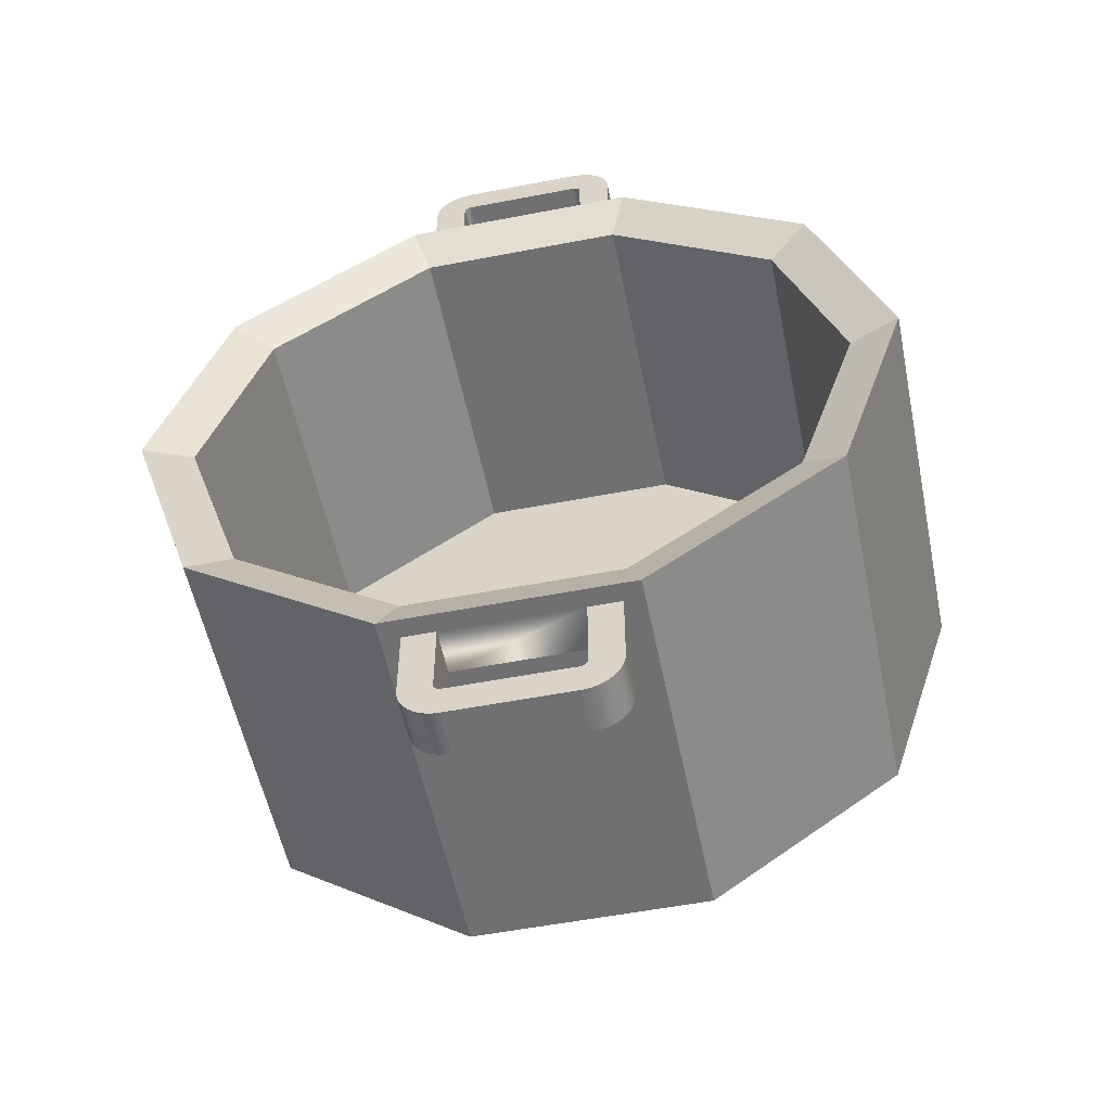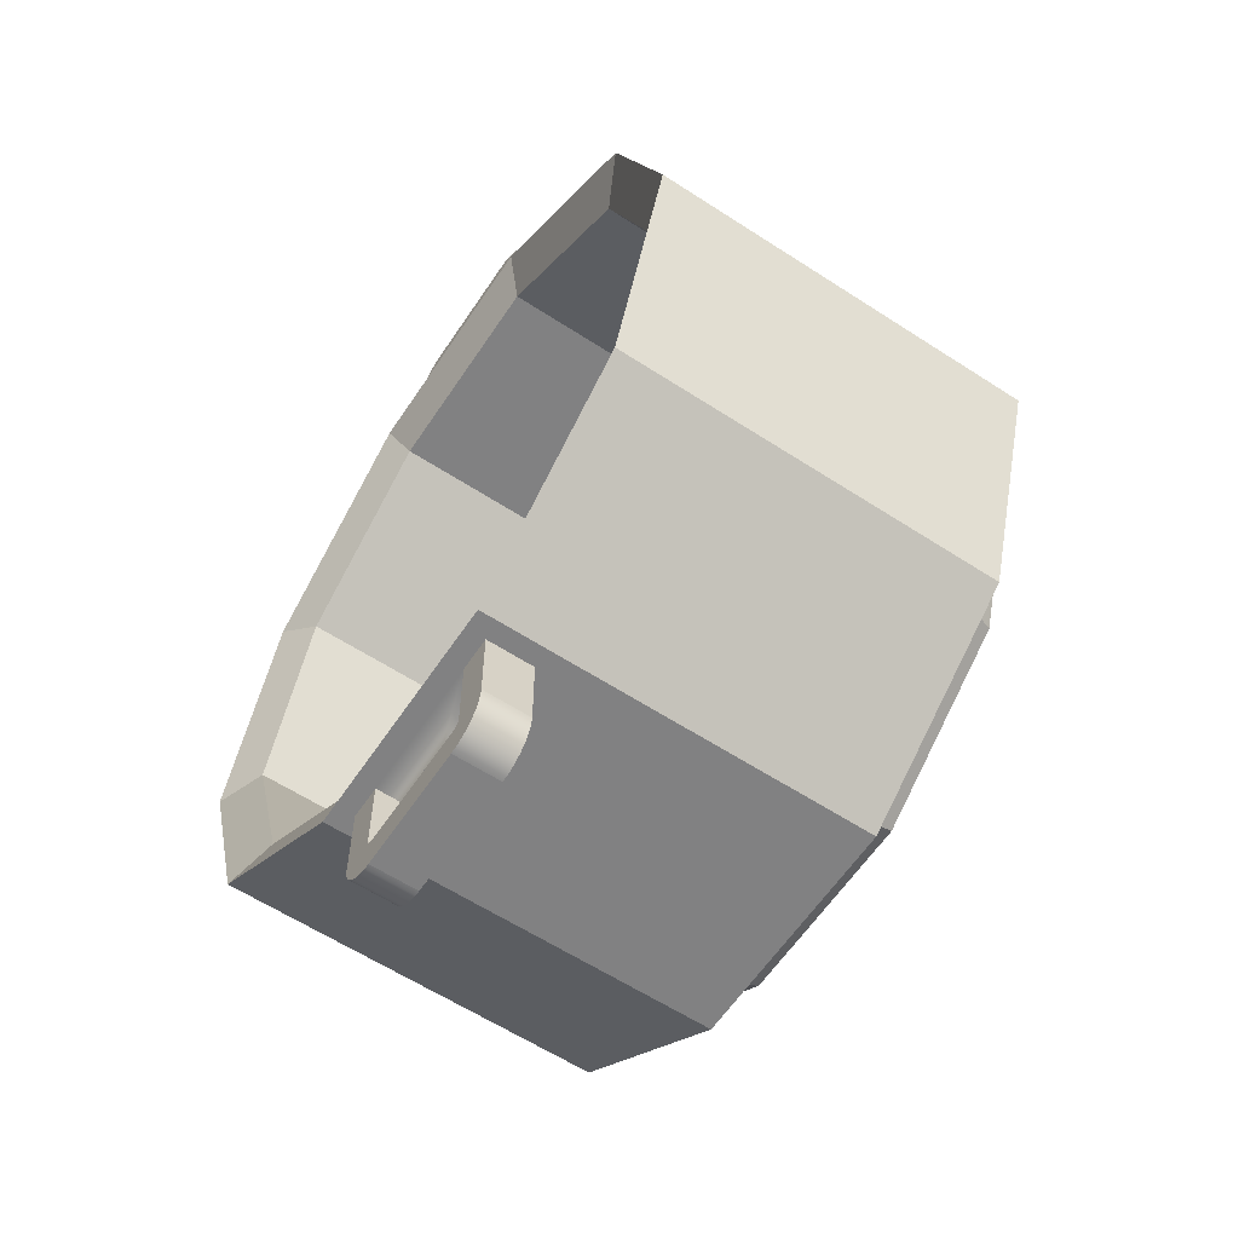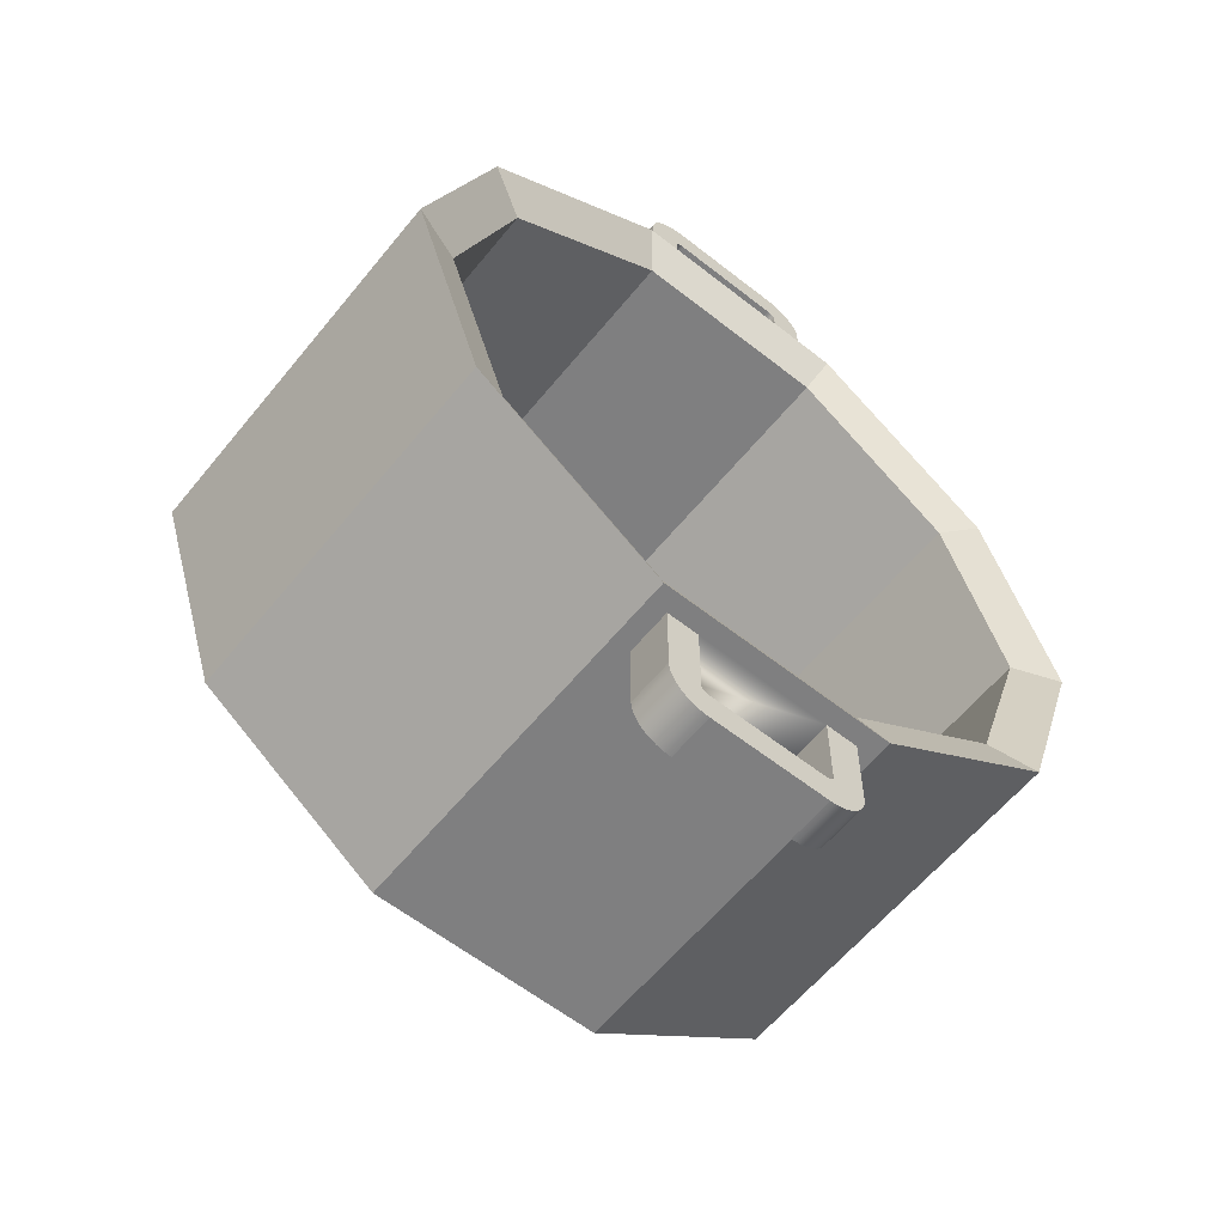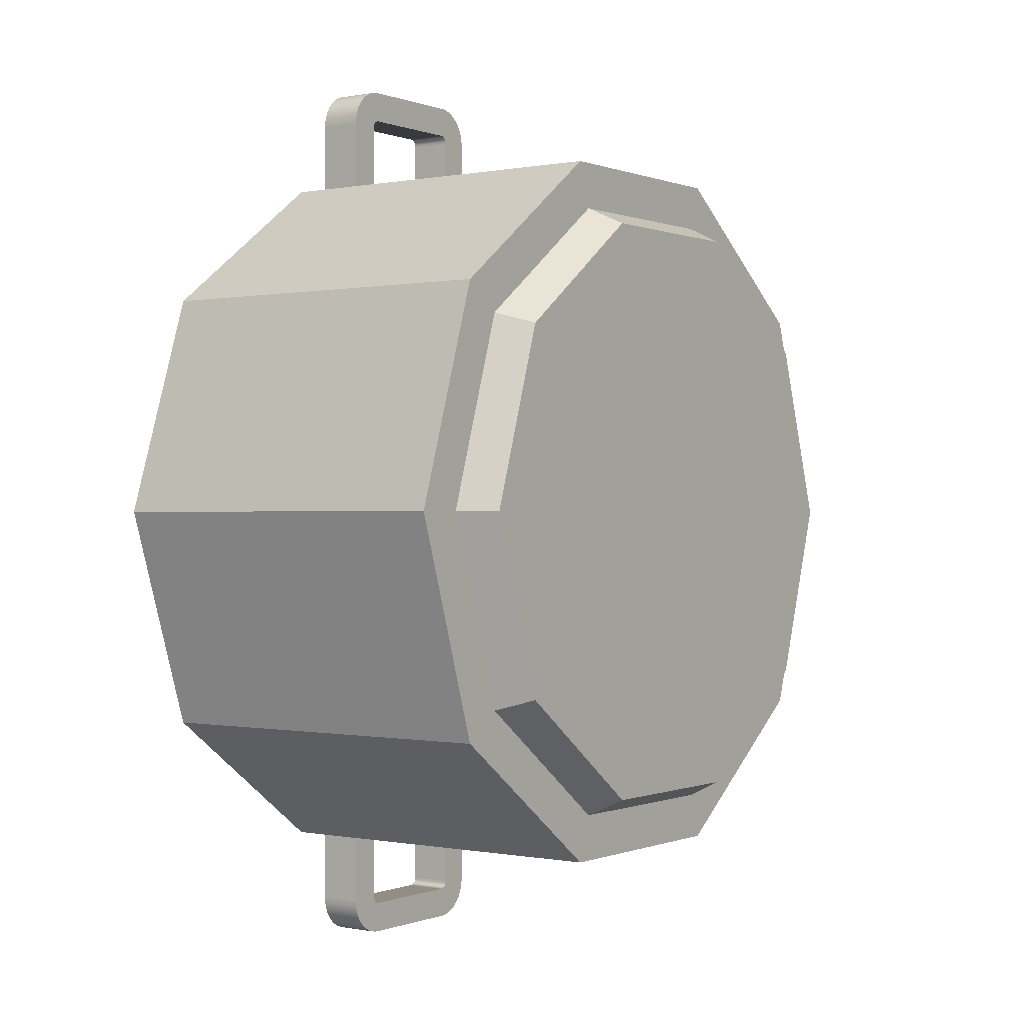
<metadata>
{"format":"obj","ext":"obj","renderer":"f3d","projection":"perspective","resolution":1024,"background":"white","views":[{"elev":-55.0,"azim":-168.5,"up":"+Z"},{"elev":-60.5,"azim":-123.6,"up":"+Z"},{"elev":-59.9,"azim":141.1,"up":"+Z"},{"elev":-0.1,"azim":-54.4,"up":"+Z"}]}
</metadata>
<code>
o pot
v 0.3287 0.0328 -0
v 0.2659 0.3608 0.1932
v 0.2659 0.0328 0.1932
v 0.3287 0.3608 -0
v -0.08837 0.0328 0.272
v -0.2183 -0 0.1586
v -0.08337 -0 0.2566
v -0.2314 0.0328 0.1681
v -0.286 0.0328 0
v -0.2698 0 0
v -0.2659 0.3608 -0.1932
v -0.1016 0.0328 -0.3126
v -0.2659 0.0328 -0.1932
v -0.1016 0.3608 -0.3126
v -0.08518 0.3053 -0.3126
v 0.1016 0.0328 -0.3126
v -0.08518 0.3444 -0.3126
v -0.05754 0.3444 -0.3126
v 0.05754 0.3444 -0.3126
v 0.08518 0.3444 -0.3126
v 0.08518 0.3053 -0.3126
v 0.1016 0.3608 -0.3126
v -0.05754 0.3053 -0.3126
v 0.05754 0.3053 -0.3126
v 0.2659 0.0328 -0.1932
v 0.2659 0.3608 -0.1932
v 0.08837 0.0328 0.272
v 0.08337 -0 0.2566
v -0.2314 0.0328 -0.1681
v -0.08337 0 -0.2566
v -0.2183 0 -0.1586
v -0.08837 0.0328 -0.272
v 0.08337 0 -0.2566
v 0.2183 0 -0.1586
v 0.2183 -0 0.1586
v 0.2698 0 -0
v 0.286 0.0328 -0
v 0.2314 0.0328 0.1681
v 0.1016 0.0328 0.3126
v 0.1016 0.3608 0.3126
v -0.3287 0.0328 0
v -0.3287 0.3608 0
v 0.2314 0.0328 -0.1681
v 0.08518 0.3053 0.3126
v -0.1016 0.0328 0.3126
v 0.08518 0.3444 0.3126
v 0.05754 0.3444 0.3126
v -0.05754 0.3444 0.3126
v -0.08518 0.3444 0.3126
v -0.08518 0.3053 0.3126
v -0.1016 0.3608 0.3126
v 0.05754 0.3053 0.3126
v -0.05754 0.3053 0.3126
v 0.08837 0.0328 -0.272
v -0.2659 0.0328 0.1932
v -0.2659 0.3608 0.1932
v -0.2314 0.0574 0.1681
v -0.2314 0.0574 -0.1681
v -0.286 0.0574 0
v -0.08837 0.0574 0.272
v -0.08837 0.0574 -0.272
v 0.08837 0.0574 0.272
v 0.08837 0.0574 -0.272
v 0.2314 0.0574 0.1681
v 0.2314 0.0574 -0.1681
v 0.286 0.0574 -0
v 0.286 0.3444 -0
v 0.2314 0.3444 0.1681
v 0.2314 0.3444 -0.1681
v 0.08837 0.3444 -0.272
v -0.2314 0.3444 -0.1681
v -0.286 0.3444 0
v -0.2314 0.3444 0.1681
v -0.08837 0.3444 0.272
v -0.08837 0.3444 -0.272
v 0.08837 0.3444 0.272
v 0.05754 0.3444 0.3765
v 0.05743 0.3053 0.3782
v 0.05743 0.3444 0.3782
v 0.05754 0.3053 0.3765
v 0.0538 0.3444 0.3829
v 0.0545 0.3053 0.3825
v 0.0538 0.3053 0.3829
v 0.0545 0.3444 0.3825
v -0.05754 0.3444 0.3765
v -0.05754 0.3053 0.3765
v -0.05743 0.3444 0.3782
v -0.05743 0.3053 0.3782
v 0.05515 0.3053 0.3821
v 0.05515 0.3444 0.3821
v -0.05061 0.3444 0.3834
v 0.05061 0.3053 0.3834
v -0.05061 0.3053 0.3834
v 0.05061 0.3444 0.3834
v 0.05306 0.3444 0.3831
v 0.05306 0.3053 0.3831
v 0.05728 0.3053 0.3789
v 0.05728 0.3444 0.3789
v -0.05728 0.3053 0.3789
v -0.05703 0.3444 0.3797
v -0.05703 0.3053 0.3797
v -0.05728 0.3444 0.3789
v -0.0523 0.3444 0.3833
v -0.0523 0.3053 0.3833
v 0.0523 0.3053 0.3833
v 0.0523 0.3444 0.3833
v 0.05625 0.3444 0.381
v 0.05574 0.3053 0.3816
v 0.05574 0.3444 0.3816
v 0.05625 0.3053 0.381
v 0.05668 0.3444 0.3804
v 0.05668 0.3053 0.3804
v 0.05703 0.3444 0.3797
v 0.05703 0.3053 0.3797
v -0.05668 0.3444 0.3804
v -0.05668 0.3053 0.3804
v 0.05152 0.3444 0.411
v -0.05152 0.3053 0.411
v 0.05152 0.3053 0.411
v -0.05152 0.3444 0.411
v -0.06835 0.3444 0.4065
v -0.07201 0.3053 0.4041
v -0.06835 0.3053 0.4065
v -0.07201 0.3444 0.4041
v -0.0644 0.3444 0.4085
v -0.0644 0.3053 0.4085
v -0.07823 0.3444 0.3979
v -0.07532 0.3053 0.4012
v -0.07532 0.3444 0.4012
v -0.07823 0.3053 0.3979
v -0.08067 0.3444 0.3942
v -0.08067 0.3053 0.3942
v 0.08518 0.3053 0.3774
v 0.08489 0.3444 0.3818
v 0.08489 0.3053 0.3818
v 0.08518 0.3444 0.3774
v -0.08262 0.3444 0.3903
v -0.08262 0.3053 0.3903
v -0.08403 0.3444 0.3861
v -0.08403 0.3053 0.3861
v -0.08489 0.3444 0.3818
v -0.08489 0.3053 0.3818
v -0.08518 0.3444 0.3774
v -0.08518 0.3053 0.3774
v -0.06023 0.3053 0.4099
v 0.06023 0.3053 0.4099
v 0.0644 0.3053 0.4085
v 0.06835 0.3053 0.4065
v 0.07201 0.3053 0.4041
v 0.07532 0.3053 0.4012
v 0.07823 0.3053 0.3979
v 0.08067 0.3053 0.3942
v 0.08262 0.3053 0.3903
v 0.08403 0.3053 0.3861
v -0.05591 0.3053 0.4107
v -0.05625 0.3053 0.381
v -0.05574 0.3053 0.3816
v -0.05515 0.3053 0.3821
v -0.0545 0.3053 0.3825
v -0.0538 0.3053 0.3829
v -0.05306 0.3053 0.3831
v 0.05591 0.3053 0.4107
v 0.08403 0.3444 0.3861
v 0.08262 0.3444 0.3903
v 0.08067 0.3444 0.3942
v 0.07532 0.3444 0.4012
v 0.07823 0.3444 0.3979
v -0.05591 0.3444 0.4107
v -0.06023 0.3444 0.4099
v -0.05625 0.3444 0.381
v -0.05574 0.3444 0.3816
v -0.05515 0.3444 0.3821
v -0.0545 0.3444 0.3825
v -0.0538 0.3444 0.3829
v -0.05306 0.3444 0.3831
v 0.05591 0.3444 0.4107
v 0.06023 0.3444 0.4099
v 0.0644 0.3444 0.4085
v 0.06835 0.3444 0.4065
v 0.07201 0.3444 0.4041
v -0.07823 0.3444 -0.3979
v -0.08067 0.3053 -0.3942
v -0.08067 0.3444 -0.3942
v -0.07823 0.3053 -0.3979
v -0.05668 0.3053 -0.3804
v -0.05703 0.3444 -0.3797
v -0.05703 0.3053 -0.3797
v -0.05668 0.3444 -0.3804
v -0.05743 0.3053 -0.3782
v -0.05754 0.3444 -0.3765
v -0.05754 0.3053 -0.3765
v -0.05743 0.3444 -0.3782
v 0.08262 0.3053 -0.3903
v 0.08403 0.3444 -0.3861
v 0.08403 0.3053 -0.3861
v 0.08262 0.3444 -0.3903
v -0.08262 0.3053 -0.3903
v -0.08262 0.3444 -0.3903
v 0.08489 0.3444 -0.3818
v 0.08489 0.3053 -0.3818
v -0.07532 0.3444 -0.4012
v -0.07532 0.3053 -0.4012
v 0.08518 0.3053 -0.3774
v 0.08518 0.3444 -0.3774
v -0.07201 0.3053 -0.4041
v -0.07201 0.3444 -0.4041
v -0.05152 0.3444 -0.411
v 0.05152 0.3053 -0.411
v -0.05152 0.3053 -0.411
v 0.05152 0.3444 -0.411
v 0.05591 0.3444 -0.4107
v 0.06023 0.3053 -0.4099
v 0.05591 0.3053 -0.4107
v 0.06023 0.3444 -0.4099
v 0.0644 0.3444 -0.4085
v 0.06835 0.3053 -0.4065
v 0.0644 0.3053 -0.4085
v 0.06835 0.3444 -0.4065
v -0.08403 0.3444 -0.3861
v -0.08489 0.3053 -0.3818
v -0.08489 0.3444 -0.3818
v -0.08403 0.3053 -0.3861
v -0.0644 0.3444 -0.4085
v -0.06023 0.3053 -0.4099
v -0.0644 0.3053 -0.4085
v -0.06023 0.3444 -0.4099
v 0.05574 0.3444 -0.3816
v 0.05625 0.3053 -0.381
v 0.05625 0.3444 -0.381
v 0.05574 0.3053 -0.3816
v -0.06835 0.3053 -0.4065
v -0.06835 0.3444 -0.4065
v 0.07201 0.3444 -0.4041
v 0.07532 0.3053 -0.4012
v 0.07201 0.3053 -0.4041
v 0.07532 0.3444 -0.4012
v 0.07823 0.3444 -0.3979
v 0.07823 0.3053 -0.3979
v -0.05591 0.3053 -0.4107
v -0.05591 0.3444 -0.4107
v 0.08067 0.3053 -0.3942
v 0.08067 0.3444 -0.3942
v 0.05754 0.3444 -0.3765
v -0.08518 0.3444 -0.3774
v -0.05728 0.3444 -0.3789
v -0.05625 0.3444 -0.381
v -0.05574 0.3444 -0.3816
v -0.05515 0.3444 -0.3821
v -0.0545 0.3444 -0.3825
v -0.0538 0.3444 -0.3829
v -0.05306 0.3444 -0.3831
v -0.0523 0.3444 -0.3833
v -0.05061 0.3444 -0.3834
v 0.05061 0.3444 -0.3834
v 0.0523 0.3444 -0.3833
v 0.05306 0.3444 -0.3831
v 0.0538 0.3444 -0.3829
v 0.0545 0.3444 -0.3825
v 0.05515 0.3444 -0.3821
v 0.05668 0.3444 -0.3804
v 0.05703 0.3444 -0.3797
v 0.05728 0.3444 -0.3789
v 0.05743 0.3444 -0.3782
v -0.08518 0.3053 -0.3774
v 0.05515 0.3053 -0.3821
v 0.0545 0.3053 -0.3825
v 0.0538 0.3053 -0.3829
v -0.05728 0.3053 -0.3789
v -0.05625 0.3053 -0.381
v -0.05574 0.3053 -0.3816
v -0.05515 0.3053 -0.3821
v -0.0545 0.3053 -0.3825
v -0.0538 0.3053 -0.3829
v -0.05306 0.3053 -0.3831
v -0.0523 0.3053 -0.3833
v -0.05061 0.3053 -0.3834
v 0.05061 0.3053 -0.3834
v 0.0523 0.3053 -0.3833
v 0.05306 0.3053 -0.3831
v 0.05668 0.3053 -0.3804
v 0.05703 0.3053 -0.3797
v 0.05728 0.3053 -0.3789
v 0.05743 0.3053 -0.3782
v 0.05754 0.3053 -0.3765
f 1 2 3
f 2 1 4
f 5 6 7
f 6 5 8
f 9 6 8
f 6 9 10
f 11 12 13
f 12 11 14
f 12 15 16
f 15 12 14
f 15 14 17
f 17 14 18
f 18 14 19
f 19 14 20
f 21 16 15
f 16 21 22
f 22 21 20
f 22 20 14
f 23 21 15
f 21 23 24
f 24 23 18
f 24 18 19
f 25 4 1
f 4 25 26
f 22 25 16
f 25 22 26
f 27 7 28
f 7 27 5
f 29 30 31
f 30 29 32
f 31 6 10
f 6 31 30
f 6 30 7
f 7 30 33
f 7 33 28
f 28 33 34
f 28 34 35
f 35 34 36
f 35 37 38
f 37 35 36
f 2 39 3
f 39 2 40
f 11 41 42
f 41 11 13
f 36 43 37
f 43 36 34
f 29 10 9
f 10 29 31
f 39 44 45
f 44 39 40
f 44 40 46
f 46 40 47
f 47 40 48
f 48 40 49
f 50 45 44
f 45 50 51
f 51 50 49
f 51 49 40
f 52 50 44
f 50 52 53
f 53 52 47
f 53 47 48
f 38 28 35
f 28 38 27
f 13 9 41
f 9 13 29
f 29 13 12
f 29 12 32
f 32 12 16
f 32 16 54
f 54 16 43
f 43 16 25
f 43 25 37
f 37 25 1
f 9 55 41
f 55 9 8
f 55 8 45
f 45 8 5
f 45 5 39
f 39 5 27
f 39 27 38
f 39 38 3
f 3 38 37
f 3 37 1
f 32 33 30
f 33 32 54
f 54 34 33
f 34 54 43
f 51 55 45
f 55 51 56
f 57 58 59
f 58 57 60
f 58 60 61
f 61 60 62
f 61 62 63
f 63 62 64
f 63 64 65
f 65 64 66
f 42 55 56
f 55 42 41
f 67 64 68
f 64 67 66
f 2 67 68
f 67 2 4
f 69 22 70
f 22 69 26
f 59 71 72
f 71 59 58
f 73 60 57
f 60 73 74
f 59 73 57
f 73 59 72
f 70 61 63
f 61 70 75
f 40 68 76
f 68 40 2
f 75 58 61
f 58 75 71
f 76 64 62
f 64 76 68
f 40 74 51
f 74 40 76
f 67 26 69
f 26 67 4
f 74 62 60
f 62 74 76
f 51 73 56
f 73 51 74
f 75 22 14
f 22 75 70
f 56 72 42
f 72 56 73
f 72 11 42
f 11 72 71
f 71 14 11
f 14 71 75
f 69 63 65
f 63 69 70
f 69 66 67
f 66 69 65
f 77 78 79
f 78 77 80
f 81 82 83
f 82 81 84
f 53 85 86
f 85 53 48
f 86 87 88
f 87 86 85
f 84 89 82
f 89 84 90
f 91 92 93
f 92 91 94
f 95 83 96
f 83 95 81
f 79 97 98
f 97 79 78
f 99 100 101
f 100 99 102
f 103 93 104
f 93 103 91
f 94 105 92
f 105 94 106
f 106 96 105
f 96 106 95
f 107 108 109
f 108 107 110
f 111 110 107
f 110 111 112
f 113 112 111
f 112 113 114
f 98 114 113
f 114 98 97
f 47 80 77
f 80 47 52
f 88 102 99
f 102 88 87
f 101 115 116
f 115 101 100
f 90 108 89
f 108 90 109
f 117 118 119
f 118 117 120
f 121 122 123
f 122 121 124
f 125 123 126
f 123 125 121
f 127 128 129
f 128 127 130
f 131 130 127
f 130 131 132
f 133 134 135
f 134 133 136
f 124 128 122
f 128 124 129
f 44 136 133
f 136 44 46
f 137 132 131
f 132 137 138
f 139 138 137
f 138 139 140
f 141 140 139
f 140 141 142
f 143 142 141
f 142 143 144
f 53 144 50
f 144 53 142
f 142 53 140
f 140 53 138
f 138 53 132
f 132 53 130
f 130 53 128
f 128 53 122
f 122 53 123
f 123 53 126
f 126 53 145
f 145 53 86
f 44 80 52
f 80 44 146
f 146 44 147
f 147 44 148
f 148 44 149
f 149 44 150
f 150 44 151
f 151 44 152
f 152 44 153
f 153 44 154
f 154 44 135
f 135 44 133
f 86 155 145
f 155 86 88
f 155 88 99
f 155 99 101
f 155 101 116
f 155 116 156
f 155 156 157
f 155 157 118
f 118 157 158
f 118 158 159
f 118 159 160
f 118 160 161
f 118 161 104
f 118 104 93
f 118 93 119
f 119 93 92
f 119 92 105
f 119 105 162
f 162 105 96
f 162 96 83
f 162 83 82
f 162 82 89
f 162 89 108
f 162 108 110
f 162 110 146
f 146 110 112
f 146 112 114
f 146 114 97
f 146 97 78
f 146 78 80
f 135 163 154
f 163 135 134
f 154 164 153
f 164 154 163
f 153 165 152
f 165 153 164
f 151 166 150
f 166 151 167
f 49 144 143
f 144 49 50
f 168 85 169
f 85 168 87
f 87 168 102
f 102 168 100
f 100 168 115
f 115 168 170
f 170 168 171
f 171 168 120
f 171 120 172
f 172 120 173
f 173 120 174
f 174 120 175
f 175 120 103
f 103 120 91
f 91 120 117
f 91 117 94
f 94 117 106
f 106 117 176
f 106 176 95
f 95 176 81
f 81 176 84
f 84 176 90
f 90 176 109
f 109 176 107
f 107 176 177
f 107 177 111
f 111 177 113
f 113 177 98
f 98 177 79
f 79 177 77
f 77 177 47
f 47 177 46
f 46 177 178
f 46 178 179
f 46 179 180
f 46 180 166
f 46 166 167
f 46 167 165
f 46 165 164
f 46 164 163
f 46 163 134
f 46 134 136
f 141 49 143
f 49 141 48
f 48 141 139
f 48 139 137
f 48 137 131
f 48 131 127
f 48 127 129
f 48 129 124
f 48 124 121
f 48 121 125
f 48 125 169
f 48 169 85
f 166 149 150
f 149 166 180
f 168 145 155
f 145 168 169
f 120 155 118
f 155 120 168
f 169 126 145
f 126 169 125
f 152 167 151
f 167 152 165
f 175 104 161
f 104 175 103
f 179 147 148
f 147 179 178
f 177 162 146
f 162 177 176
f 178 146 147
f 146 178 177
f 176 119 162
f 119 176 117
f 156 171 157
f 171 156 170
f 180 148 149
f 148 180 179
f 171 158 157
f 158 171 172
f 172 159 158
f 159 172 173
f 173 160 159
f 160 173 174
f 116 170 156
f 170 116 115
f 174 161 160
f 161 174 175
f 181 182 183
f 182 181 184
f 185 186 187
f 186 185 188
f 189 190 191
f 190 189 192
f 191 18 23
f 18 191 190
f 193 194 195
f 194 193 196
f 183 197 198
f 197 183 182
f 195 199 200
f 199 195 194
f 201 184 181
f 184 201 202
f 203 20 21
f 20 203 204
f 200 204 203
f 204 200 199
f 201 205 202
f 205 201 206
f 207 208 209
f 208 207 210
f 211 212 213
f 212 211 214
f 215 216 217
f 216 215 218
f 214 217 212
f 217 214 215
f 219 220 221
f 220 219 222
f 198 222 219
f 222 198 197
f 223 224 225
f 224 223 226
f 227 228 229
f 228 227 230
f 206 231 205
f 231 206 232
f 233 234 235
f 234 233 236
f 234 237 238
f 237 234 236
f 226 239 224
f 239 226 240
f 241 196 193
f 196 241 242
f 240 209 239
f 209 240 207
f 210 213 208
f 213 210 211
f 20 243 19
f 243 20 214
f 214 20 215
f 215 20 218
f 218 20 233
f 233 20 236
f 236 20 237
f 237 20 242
f 242 20 196
f 196 20 194
f 194 20 199
f 199 20 204
f 17 221 244
f 221 17 18
f 221 18 219
f 219 18 198
f 198 18 183
f 183 18 181
f 181 18 201
f 201 18 206
f 206 18 232
f 232 18 223
f 223 18 226
f 226 18 190
f 226 190 240
f 240 190 192
f 240 192 245
f 240 245 186
f 240 186 188
f 240 188 246
f 240 246 247
f 240 247 207
f 207 247 248
f 207 248 249
f 207 249 250
f 207 250 251
f 207 251 252
f 207 252 253
f 207 253 210
f 210 253 254
f 210 254 255
f 210 255 211
f 211 255 256
f 211 256 257
f 211 257 258
f 211 258 259
f 211 259 227
f 211 227 229
f 211 229 214
f 214 229 260
f 214 260 261
f 214 261 262
f 214 262 263
f 214 263 243
f 221 264 244
f 264 221 220
f 227 265 230
f 265 227 259
f 259 266 265
f 266 259 258
f 232 225 231
f 225 232 223
f 258 267 266
f 267 258 257
f 239 191 224
f 191 239 189
f 189 239 268
f 268 239 187
f 187 239 185
f 185 239 269
f 269 239 270
f 270 239 209
f 270 209 271
f 271 209 272
f 272 209 273
f 273 209 274
f 274 209 275
f 275 209 276
f 276 209 208
f 276 208 277
f 277 208 278
f 278 208 213
f 278 213 279
f 279 213 267
f 267 213 266
f 266 213 265
f 265 213 230
f 230 213 228
f 228 213 212
f 228 212 280
f 280 212 281
f 281 212 282
f 282 212 283
f 283 212 284
f 284 21 24
f 21 284 212
f 21 212 217
f 21 217 216
f 21 216 235
f 21 235 234
f 21 234 238
f 21 238 241
f 21 241 193
f 21 193 195
f 21 195 200
f 21 200 203
f 220 15 264
f 15 220 23
f 23 220 222
f 23 222 197
f 23 197 182
f 23 182 184
f 23 184 202
f 23 202 205
f 23 205 231
f 23 231 225
f 23 225 224
f 23 224 191
f 255 277 278
f 277 255 254
f 254 276 277
f 276 254 253
f 253 275 276
f 275 253 252
f 252 274 275
f 274 252 251
f 256 278 279
f 278 256 255
f 249 271 272
f 271 249 248
f 248 270 271
f 270 248 247
f 270 246 269
f 246 270 247
f 238 242 241
f 242 238 237
f 229 280 260
f 280 229 228
f 257 279 267
f 279 257 256
f 218 235 216
f 235 218 233
f 269 188 185
f 188 269 246
f 187 245 268
f 245 187 186
f 268 192 189
f 192 268 245
f 244 15 17
f 15 244 264
f 251 273 274
f 273 251 250
f 250 272 273
f 272 250 249
f 261 282 262
f 282 261 281
f 262 283 263
f 283 262 282
f 263 284 243
f 284 263 283
f 260 281 261
f 281 260 280
f 243 24 19
f 24 243 284

</code>
